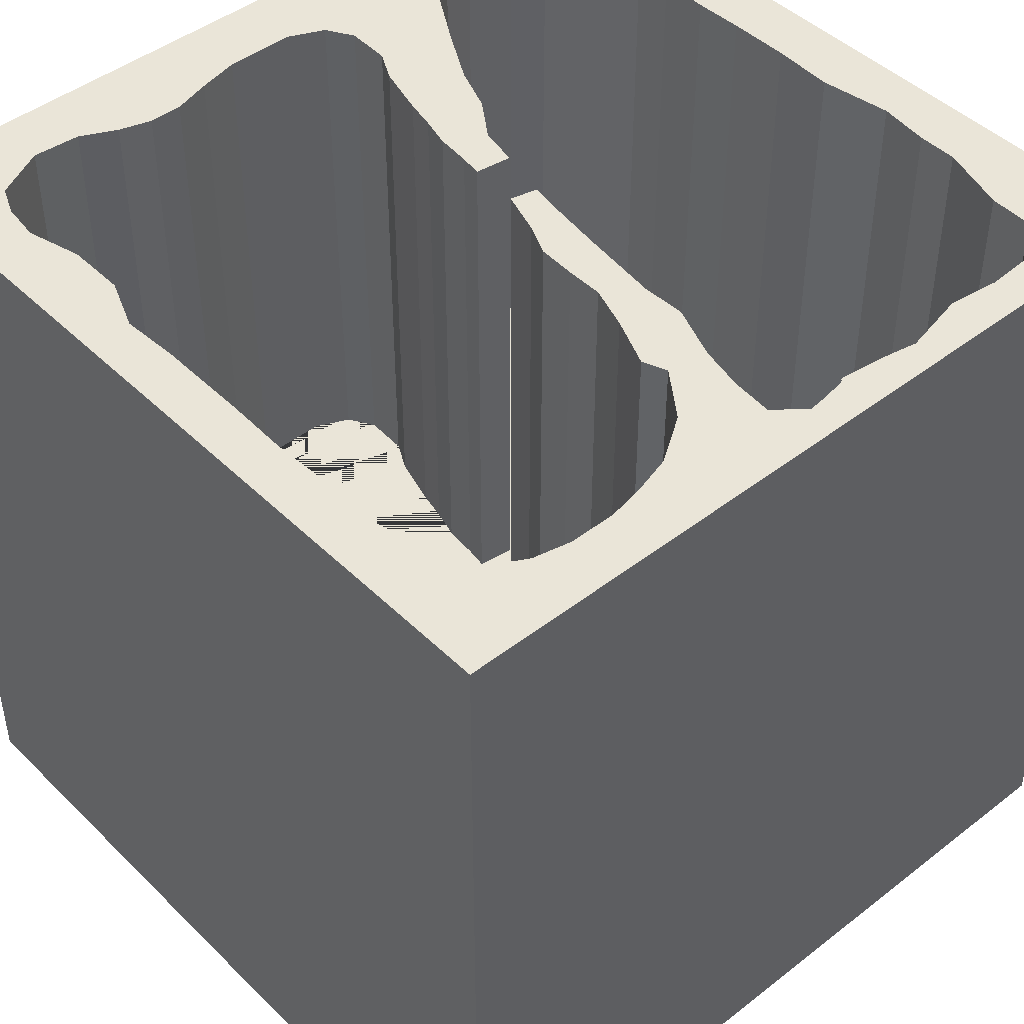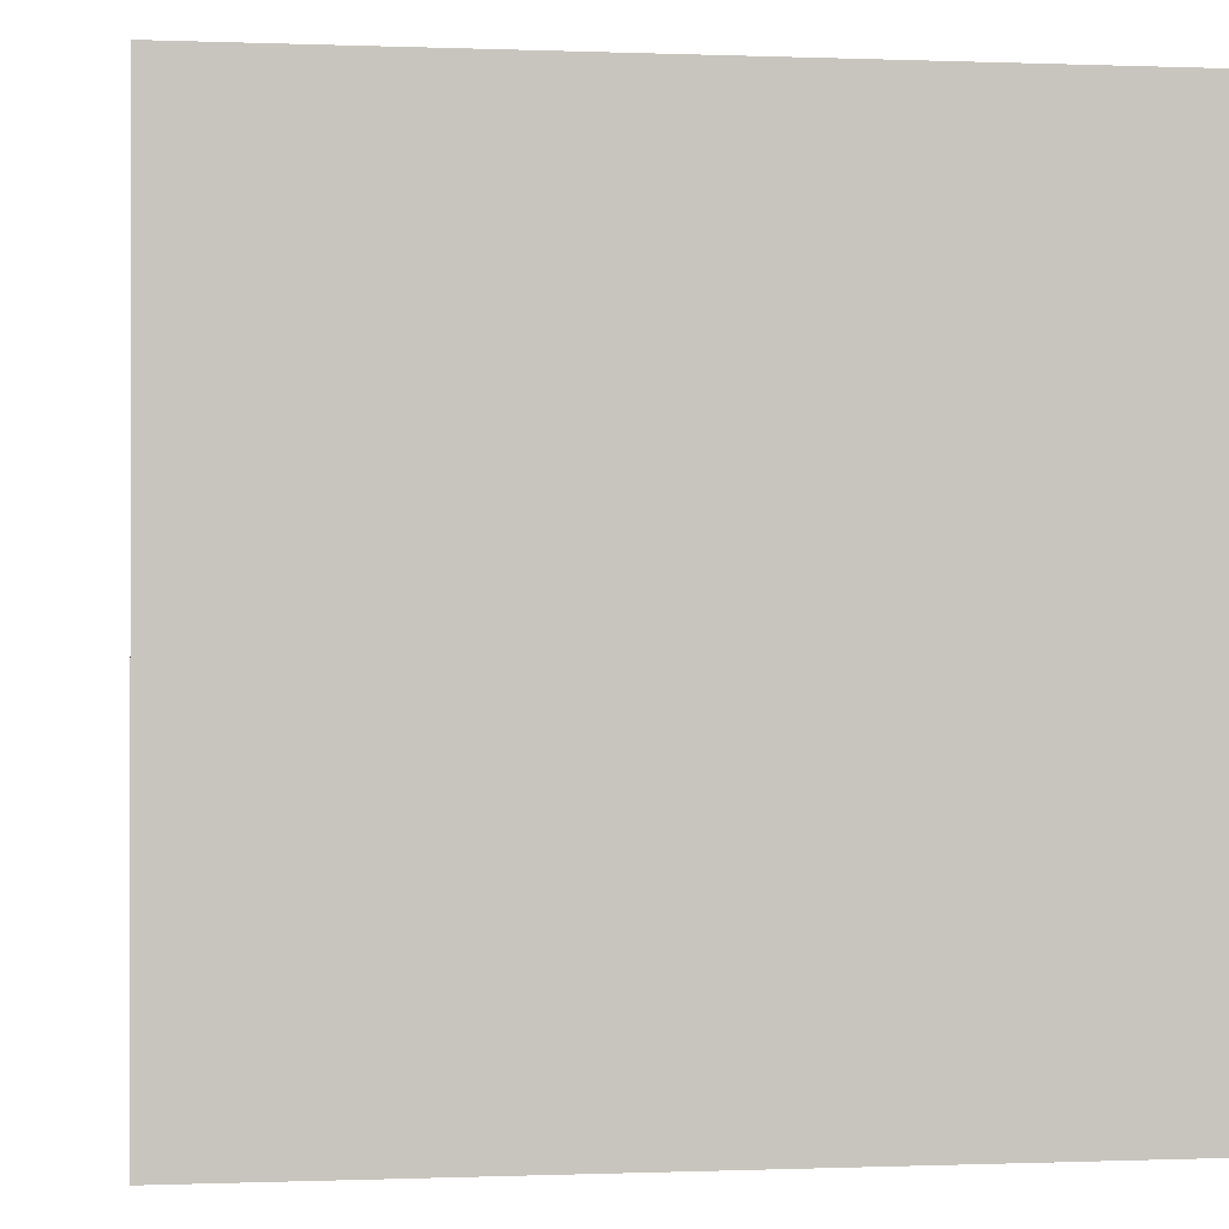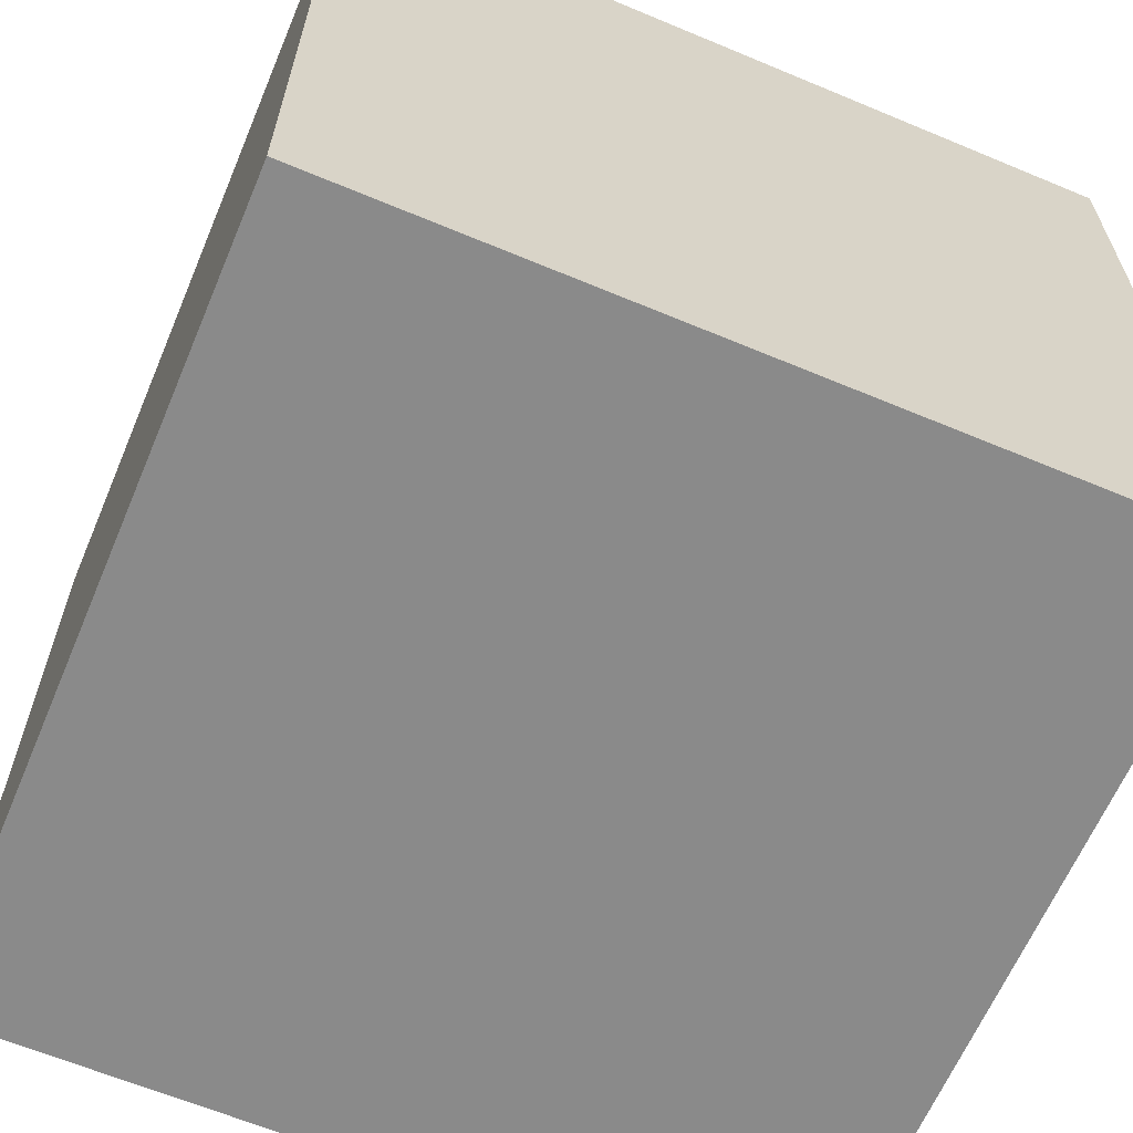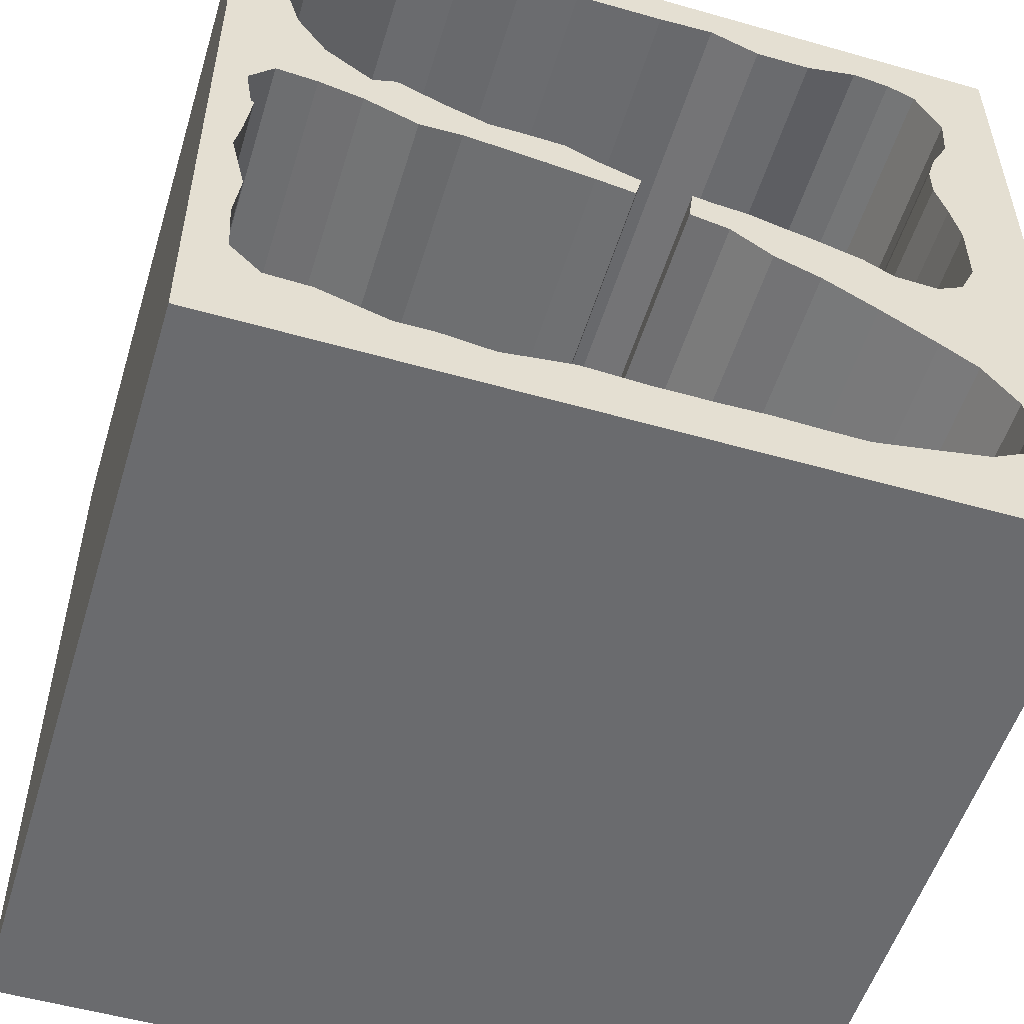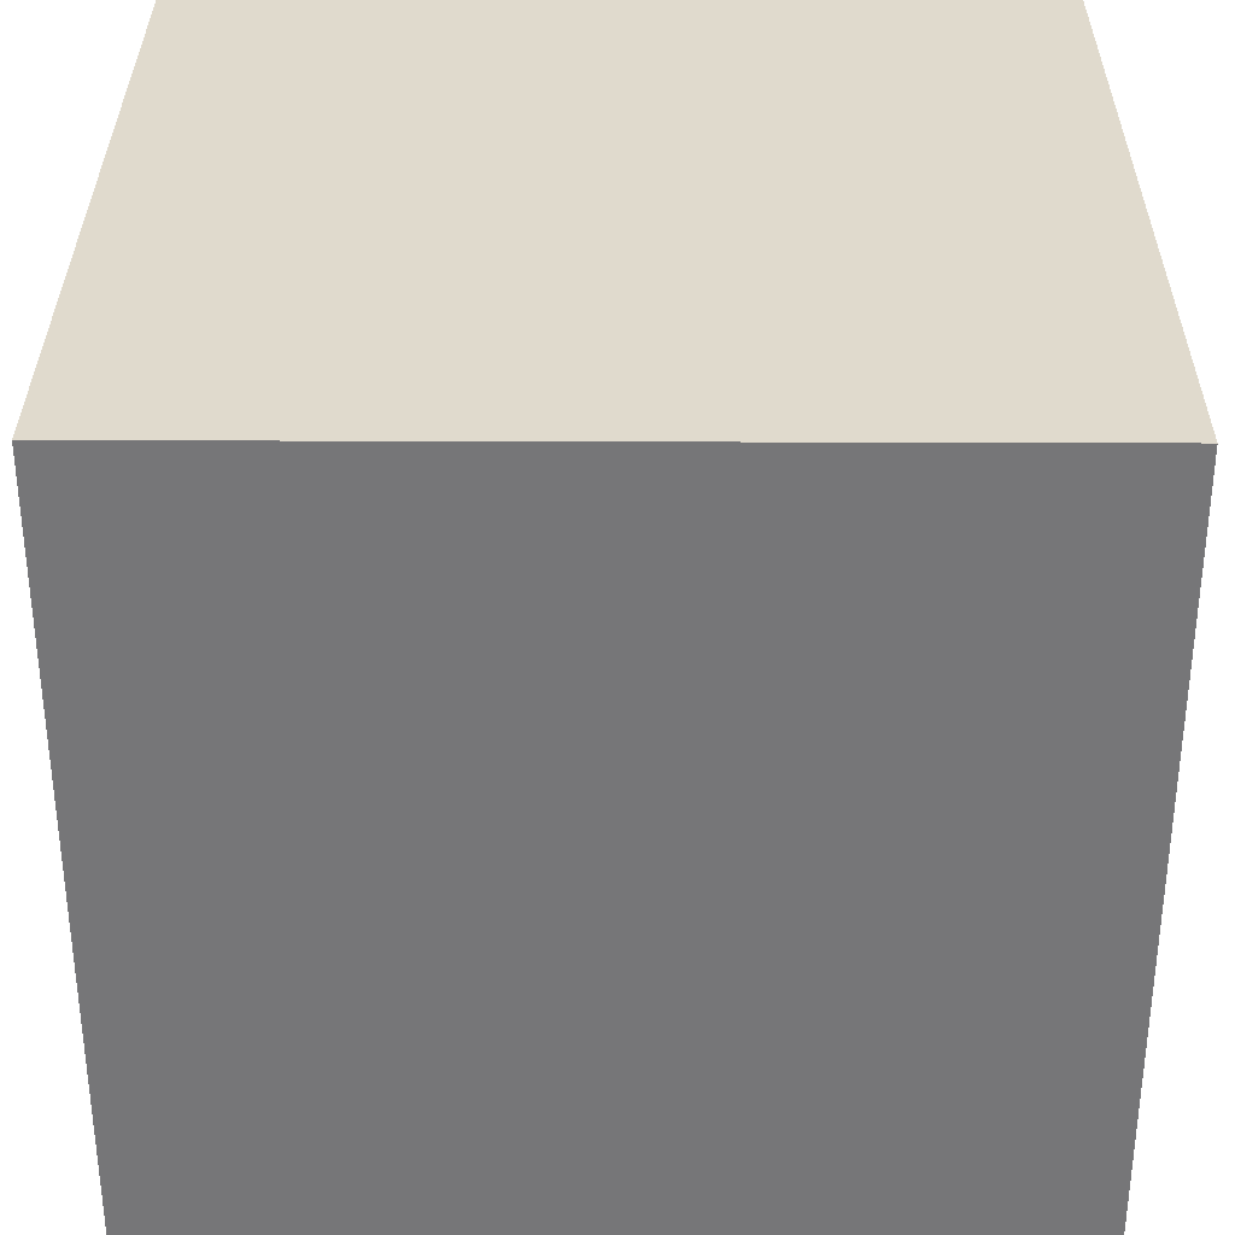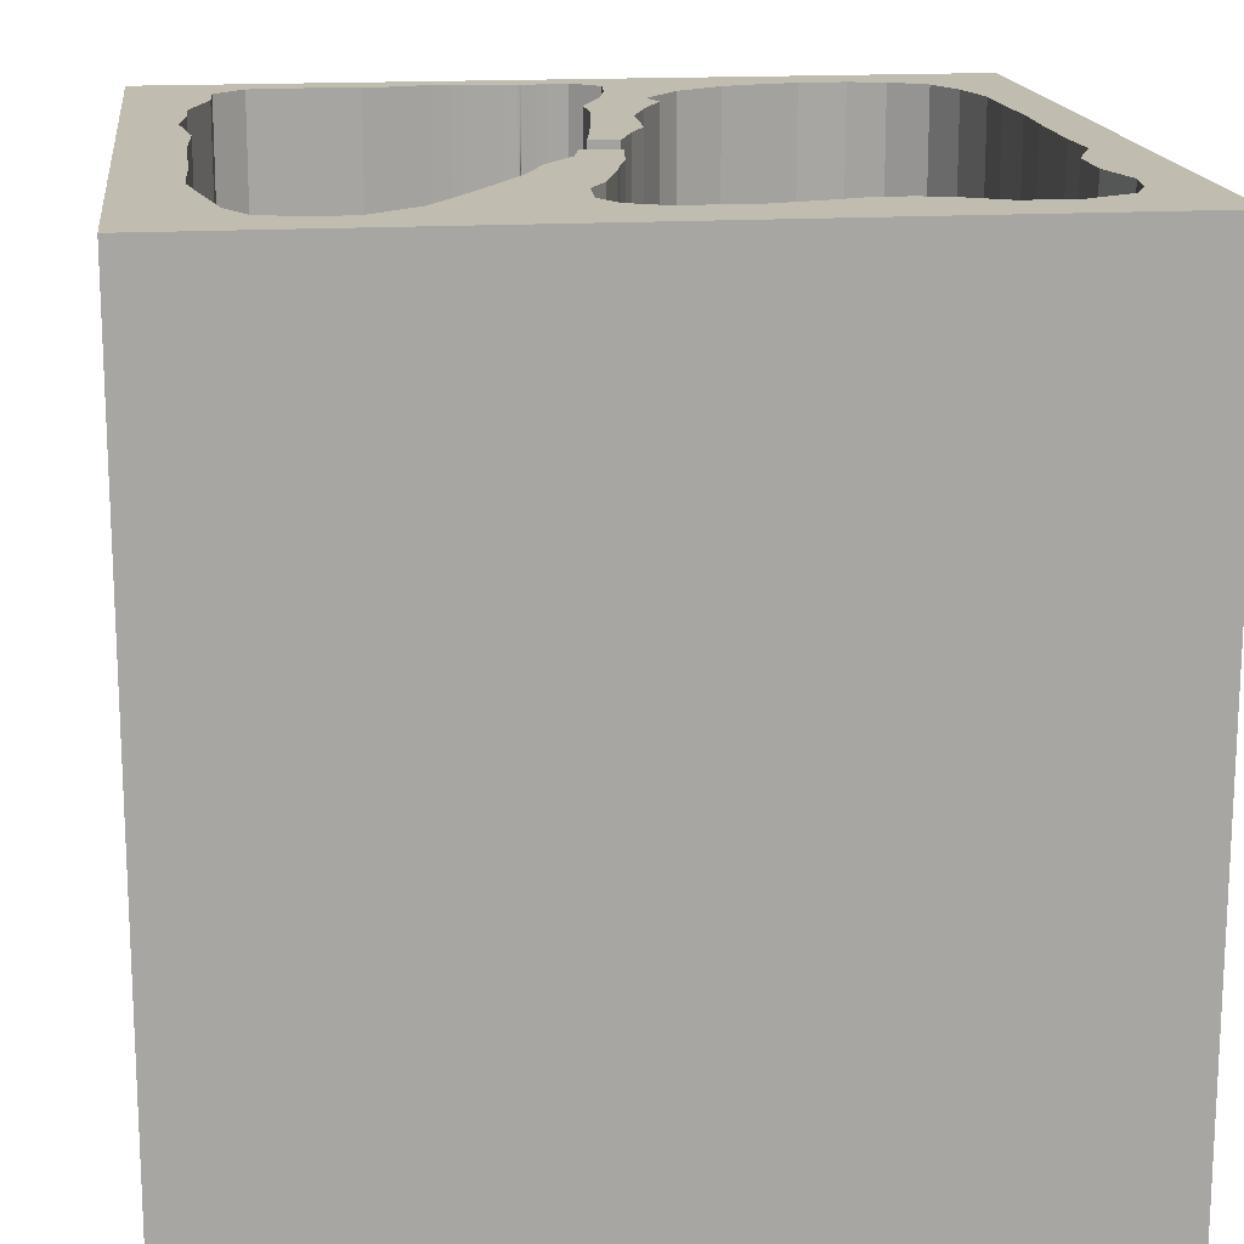
<metadata>
{"format":"obj","ext":"obj","renderer":"f3d","projection":"perspective","resolution":1024,"background":"white","views":[{"elev":45.5,"azim":48.2,"up":"+Y"},{"elev":-0.2,"azim":-8.3,"up":"+Z"},{"elev":-63.6,"azim":67.1,"up":"+Y"},{"elev":-53.4,"azim":163.1,"up":"+Z"},{"elev":33.1,"azim":90.3,"up":"+Z"},{"elev":16.4,"azim":-97.1,"up":"+Y"}]}
</metadata>
<code>
v -6744 -6744 6744
v -6744 6744 6744
v 6744 -6744 6744
v 6744 6744 6744
v 6744 -6744 -6744
v 6744 6744 -6744
v -6744 -6744 -6744
v -6744 6744 -6744
v -5760 6744 4769
v -5343 6744 5603
v -5708 6744 3988
v -5421 6744 3415
v -5265 6744 2894
v -5265 6744 2347
v -5447 6744 1722
v -5604 6744 1045
v -5604 6744 498
v -5604 6744 -101
v -5343 6744 -674
v -4900 6744 -934.5
v -4171 6744 -908.4
v -3676 6744 -648
v -2817 6744 -413.6
v -2322 6744 -309.4
v -1827 6744 -179.2
v -1254 6744 -127.1
v -889.3 6744 -74.99
v -811.2 6744 -674
v -1462 6744 -804.3
v -2139 6744 -1273
v -2895 6744 -1560
v -3780 6744 -2054
v -4692 6744 -2601
v -5291 6744 -2992
v -5838 6744 -3721
v -5916 6744 -4294
v -5682 6744 -5050
v -5135 6744 -5362
v -4327 6744 -5545
v -3233 6744 -5779
v -2582 6744 -5779
v -1749 6744 -5753
v -941.4 6744 -5779
v 74.38 6744 -5779
v 1090 6744 -5727
v 2262 6744 -5909
v 3096 6744 -5805
v 3747 6744 -5805
v 4867 6744 -5466
v 5596 6744 -5440
v 6091 6744 -4945
v 6143 6744 -4034
v 6039 6744 -3200
v 6273 6744 -2159
v 6221 6744 -1898
v 6169 6744 -1612
v 6169 6744 -1609
v 6072 6744 -870.6
v 6075 6744 -835
v 6078 6744 -818.3
v 6081 6744 -812.3
v 6084 6744 -807.9
v 6087 6744 -805.2
v 6091 6744 -804.3
v 6095 6744 -803.4
v 6099 6744 -800.7
v 6103 6744 -796.4
v 6107 6744 -790.5
v 6111 6744 -783.1
v 6119 6744 -764
v 6131 6744 -725.7
v 6195 6744 -314.8
v 6221 6744 -48.95
v 5830 6744 419.9
v 5153 6744 367.8
v 4424 6744 211.5
v 3538 6744 -127.1
v 2835 6744 -101
v 1481 6744 -257.3
v 699.5 6744 -361.5
v 48.34 6744 -465.7
v -55.85 6744 -22.9
v 673.4 6744 211.5
v 1194 6744 445.9
v 1819 6744 472
v 2418 6744 472
v 3122 6744 706.4
v 3929 6744 1045
v 4320 6744 888.7
v 5101 6744 1462
v 5596 6744 2217
v 5778 6744 2868
v 5883 6744 3441
v 5883 6744 4196
v 5752 6744 4796
v 5414 6744 5395
v 4737 6744 5707
v 3851 6744 5915
v 2913 6744 5915
v 1845 6744 5968
v 855.7 6744 5942
v -654.9 6744 5942
v -1593 6744 5994
v -2426 6744 5655
v -3364 6744 5655
v -4249 6744 5889
v -4874 6744 5811
v -5343 -2039 5603
v -5760 -2039 4769
v -5708 -2039 3988
v -5421 -2039 3415
v -5265 -2039 2894
v -5265 -2039 2347
v -5447 -2039 1722
v -5604 -2039 1045
v -5604 -2039 498
v -5604 -2039 -101
v -5343 -2039 -674
v -4900 -2039 -934.5
v -4171 -2039 -908.4
v -3676 -2039 -648
v -2817 -2039 -413.6
v -2322 -2039 -309.4
v -1827 -2039 -179.2
v -1254 -2039 -127.1
v -889.3 -2039 -74.99
v -811.2 -2039 -674
v -1462 -2039 -804.3
v -2139 -2039 -1273
v -2895 -2039 -1560
v -3780 -2039 -2054
v -4692 -2039 -2601
v -5291 -2039 -2992
v -5838 -2039 -3721
v -5916 -2039 -4294
v -5682 -2039 -5050
v -5135 -2039 -5362
v -4327 -2039 -5545
v -3233 -2039 -5779
v -2582 -2039 -5779
v -1749 -2039 -5753
v -941.4 -2039 -5779
v 74.38 -2039 -5779
v 1090 -2039 -5727
v 2262 -2039 -5909
v 3096 -2039 -5805
v 3747 -2039 -5805
v 4867 -2039 -5466
v 5596 -2039 -5440
v 6091 -2039 -4945
v 6143 -2039 -4034
v 6039 -2039 -3200
v 6273 -2039 -2159
v 6221 -2039 -1898
v 6169 -2039 -1612
v 6169 -2039 -1609
v 6072 -2039 -870.6
v 6075 -2039 -835
v 6078 -2039 -818.3
v 6081 -2039 -812.3
v 6084 -2039 -807.9
v 6087 -2039 -805.2
v 6091 -2039 -804.3
v 6095 -2039 -803.4
v 6099 -2039 -800.7
v 6103 -2039 -796.4
v 6107 -2039 -790.5
v 6111 -2039 -783.1
v 6119 -2039 -764
v 6131 -2039 -725.7
v 6195 -2039 -314.8
v 6221 -2039 -48.95
v 5830 -2039 419.9
v 5153 -2039 367.8
v 4424 -2039 211.5
v 3538 -2039 -127.1
v 2835 -2039 -101
v 1481 -2039 -257.3
v 699.5 -2039 -361.5
v 48.34 -2039 -465.7
v -55.85 -2039 -22.9
v 673.4 -2039 211.5
v 1194 -2039 445.9
v 1819 -2039 472
v 2418 -2039 472
v 3122 -2039 706.4
v 3929 -2039 1045
v 4320 -2039 888.7
v 5101 -2039 1462
v 5596 -2039 2217
v 5778 -2039 2868
v 5883 -2039 3441
v 5883 -2039 4196
v 5752 -2039 4796
v 5414 -2039 5395
v 4737 -2039 5707
v 3851 -2039 5915
v 2913 -2039 5915
v 1845 -2039 5968
v 855.7 -2039 5942
v -654.9 -2039 5942
v -1593 -2039 5994
v -2426 -2039 5655
v -3364 -2039 5655
v -4249 -2039 5889
v -4874 -2039 5811
o Collider
f 3 4 2 1
f 5 6 4 3
f 7 8 6 5
f 1 2 8 7
f 83 80 81 82
f 75 87 88 89
f 2 103 104
f 61 62 63 64
f 6 52 53 54
f 15 12 13 14
f 2 104 105 106
f 24 25 30 31
f 21 22 23
f 57 58 59
f 102 103 2 4
f 72 56 57
f 8 11 17 18
f 26 27 28 29
f 57 61 64
f 57 59 60
f 83 84 85 86
f 31 32 23 24
f 100 101 102 4
f 83 78 79
f 8 44 45 46
f 72 55 56
f 79 80 83
f 30 25 26 29
f 57 60 61
f 16 11 12 15
f 2 106 107
f 83 76 77 78
f 8 43 44
f 57 64 65
f 2 107 10
f 98 99 100 4
f 8 41 42 43
f 2 10 9
f 57 65 66
f 97 98 4
f 75 76 83 86
f 11 16 17
f 33 21 23 32
f 96 97 4
f 57 66 67
f 75 86 87
f 95 96 4
f 74 75 89 90
f 57 67 68
f 8 2 9 11
f 34 20 21 33
f 94 95 4
f 57 68 69
f 57 69 70
f 73 74 90 91
f 57 70 71
f 73 93 94 4
f 19 20 34 35
f 73 91 92
f 57 71 72
f 73 92 93
f 73 54 55 72
f 8 18 19 35
f 8 35 36
f 54 73 4 6
f 8 36 37
f 8 37 38
f 51 52 6
f 50 51 6
f 8 38 39
f 48 49 50 6
f 8 39 40
f 46 47 48 6
f 8 40 41
f 46 6 8
f 5 3 1 7
f 109 9 10 108
f 110 11 9 109
f 111 12 11 110
f 112 13 12 111
f 113 14 13 112
f 114 15 14 113
f 115 16 15 114
f 116 17 16 115
f 117 18 17 116
f 118 19 18 117
f 119 20 19 118
f 120 21 20 119
f 121 22 21 120
f 122 23 22 121
f 123 24 23 122
f 124 25 24 123
f 125 26 25 124
f 126 27 26 125
f 127 28 27 126
f 128 29 28 127
f 129 30 29 128
f 130 31 30 129
f 131 32 31 130
f 132 33 32 131
f 133 34 33 132
f 134 35 34 133
f 135 36 35 134
f 136 37 36 135
f 137 38 37 136
f 138 39 38 137
f 139 40 39 138
f 140 41 40 139
f 141 42 41 140
f 142 43 42 141
f 143 44 43 142
f 144 45 44 143
f 145 46 45 144
f 146 47 46 145
f 147 48 47 146
f 148 49 48 147
f 149 50 49 148
f 150 51 50 149
f 151 52 51 150
f 152 53 52 151
f 153 54 53 152
f 154 55 54 153
f 155 56 55 154
f 156 57 56 155
f 157 58 57 156
f 158 59 58 157
f 159 60 59 158
f 160 61 60 159
f 161 62 61 160
f 162 63 62 161
f 163 64 63 162
f 164 65 64 163
f 165 66 65 164
f 166 67 66 165
f 167 68 67 166
f 168 69 68 167
f 169 70 69 168
f 170 71 70 169
f 171 72 71 170
f 172 73 72 171
f 173 74 73 172
f 174 75 74 173
f 175 76 75 174
f 176 77 76 175
f 177 78 77 176
f 178 79 78 177
f 179 80 79 178
f 180 81 80 179
f 181 82 81 180
f 182 83 82 181
f 183 84 83 182
f 184 85 84 183
f 185 86 85 184
f 186 87 86 185
f 187 88 87 186
f 188 89 88 187
f 189 90 89 188
f 190 91 90 189
f 191 92 91 190
f 192 93 92 191
f 193 94 93 192
f 194 95 94 193
f 195 96 95 194
f 196 97 96 195
f 197 98 97 196
f 198 99 98 197
f 199 100 99 198
f 200 101 100 199
f 201 102 101 200
f 202 103 102 201
f 203 104 103 202
f 204 105 104 203
f 205 106 105 204
f 206 107 106 205
f 108 10 107 206
f 109 110 111 112 113 114 115 116 117 118 119 120 121 122 123 124 125 126 127 128 129 130 131 132 133 134 135 136 137 138 139 140 141 142 143 144 145 146 147 148 149 150 151 152 153 154 155 156 157 158 159 160 161 162 163 164 165 166 167 168 169 170 171 172 173 174 175 176 177 178 179 180 181 182 183 184 185 186 187 188 189 190 191 192 193 194 195 196 197 198 199 200 201 202 203 204 205 206 108

</code>
